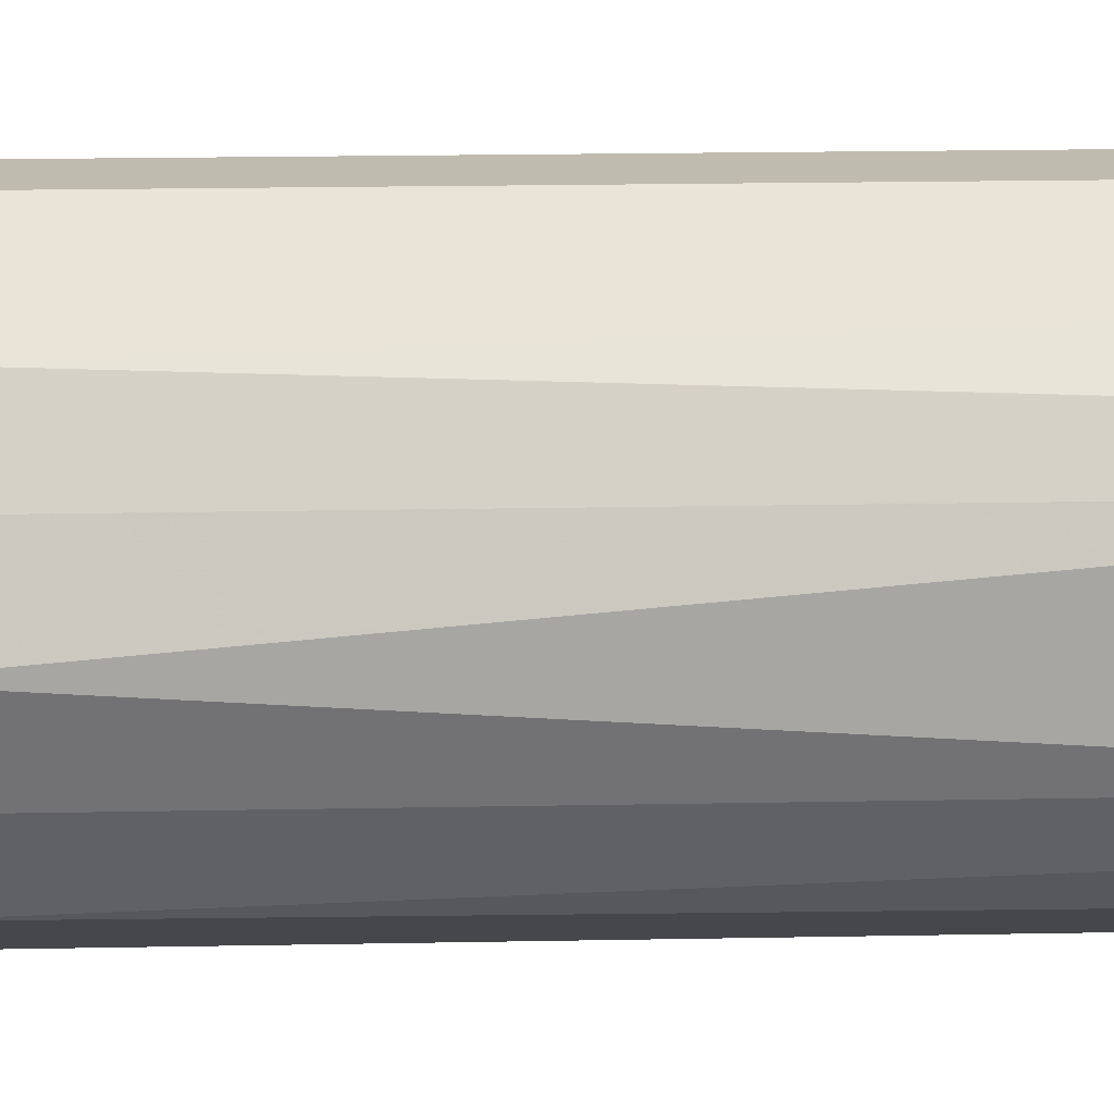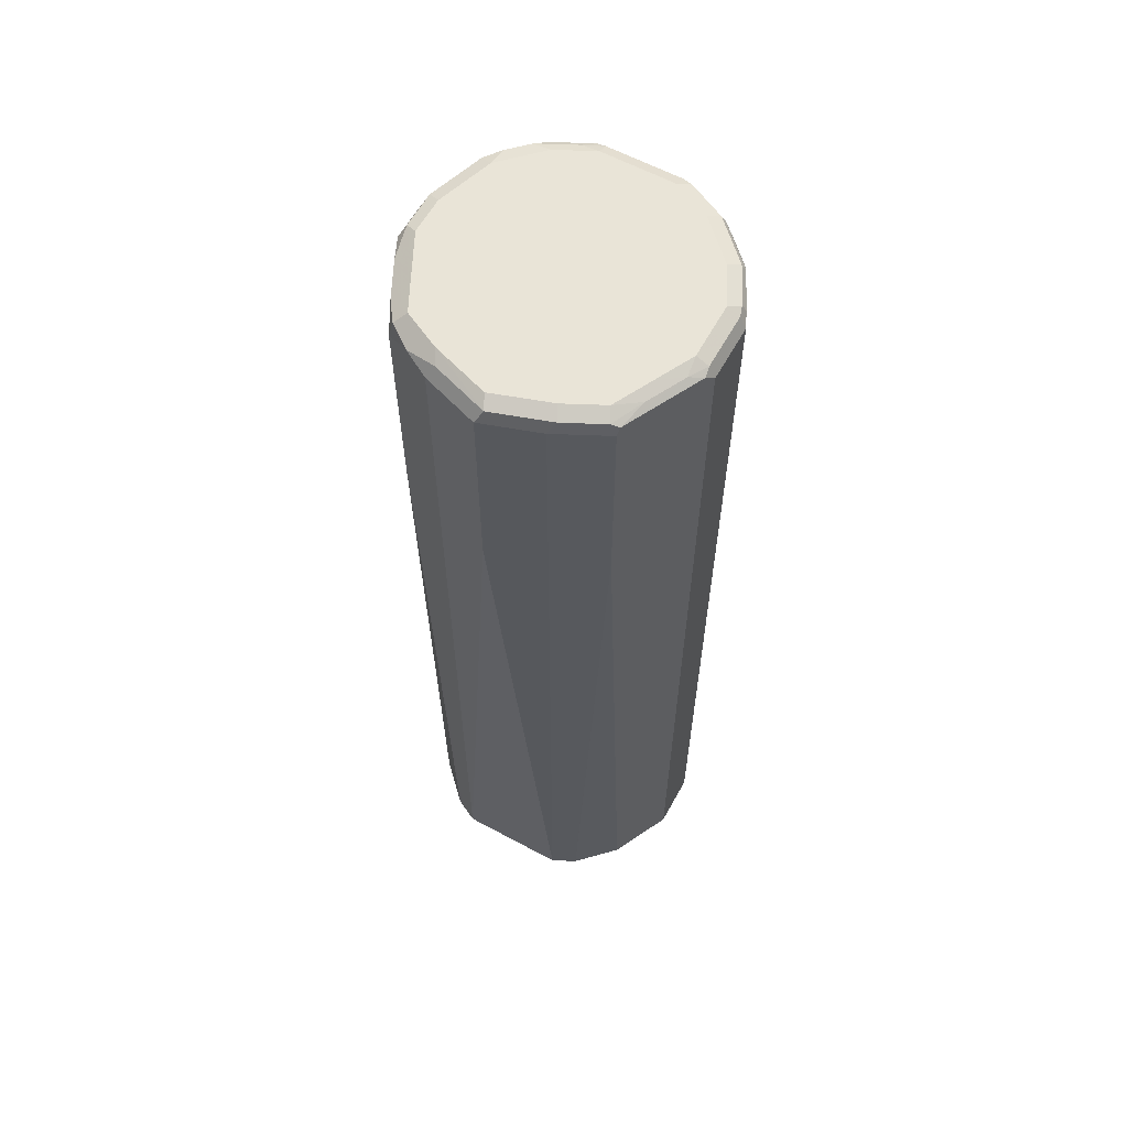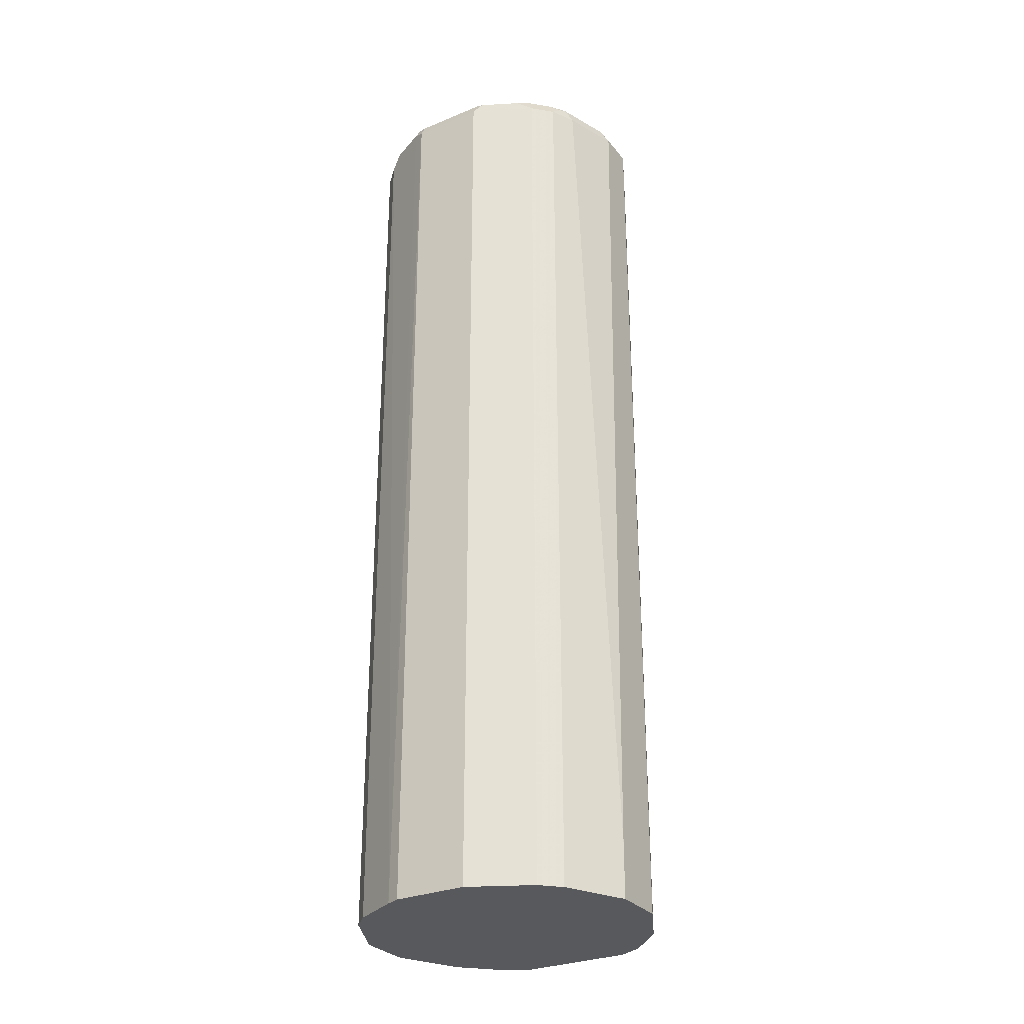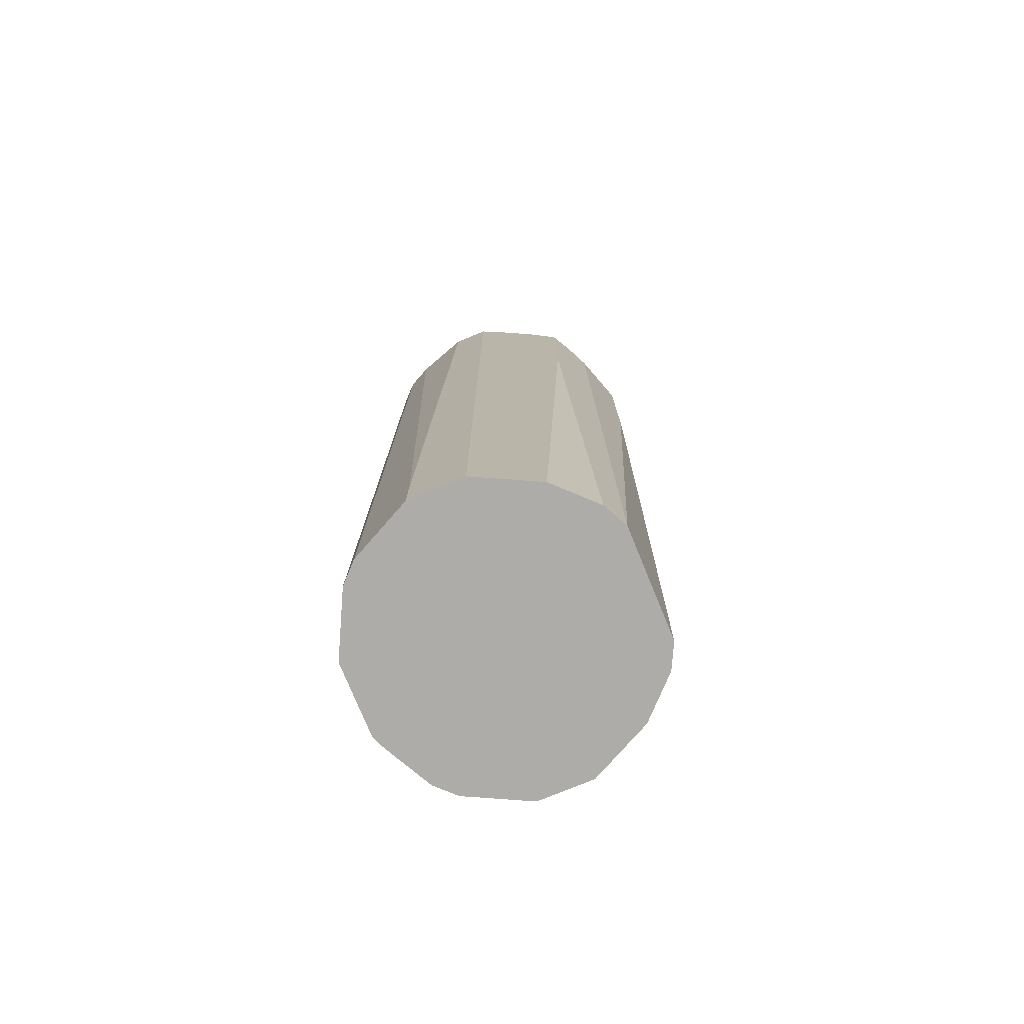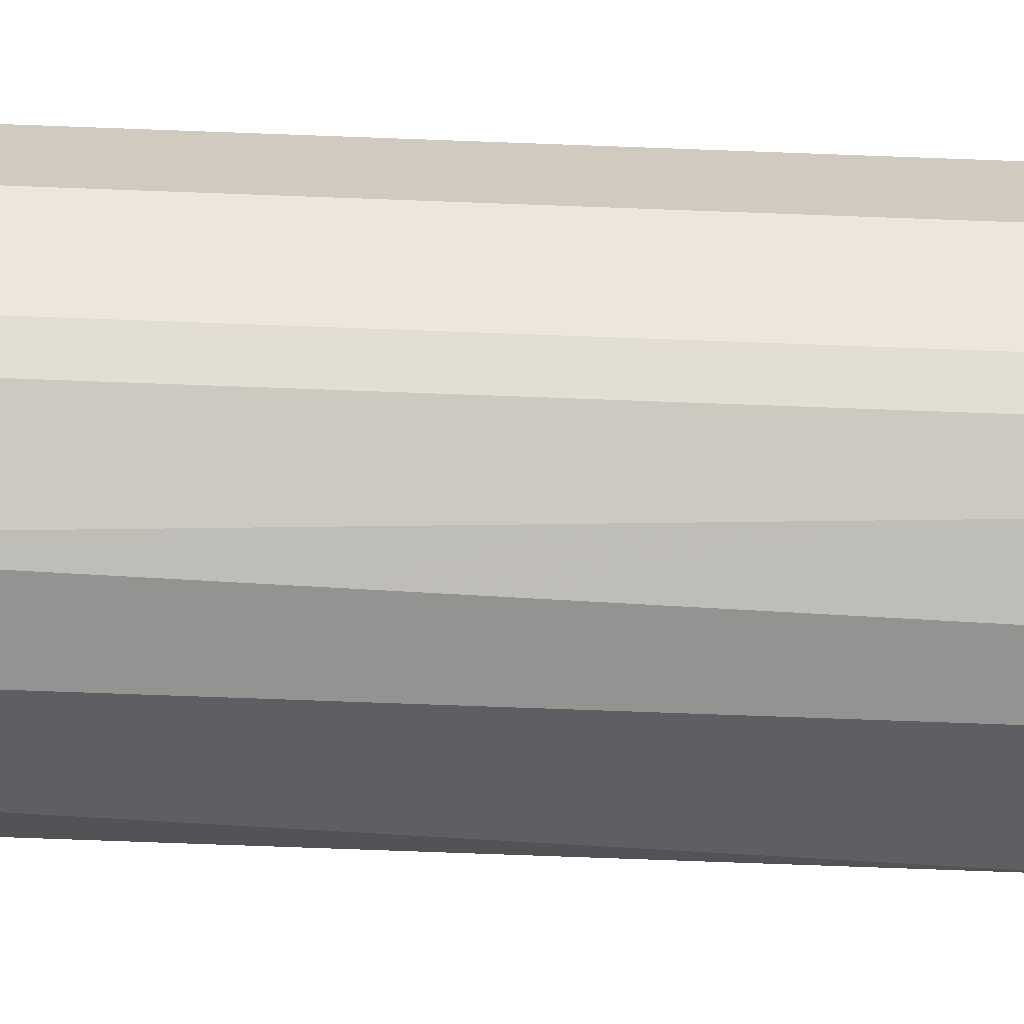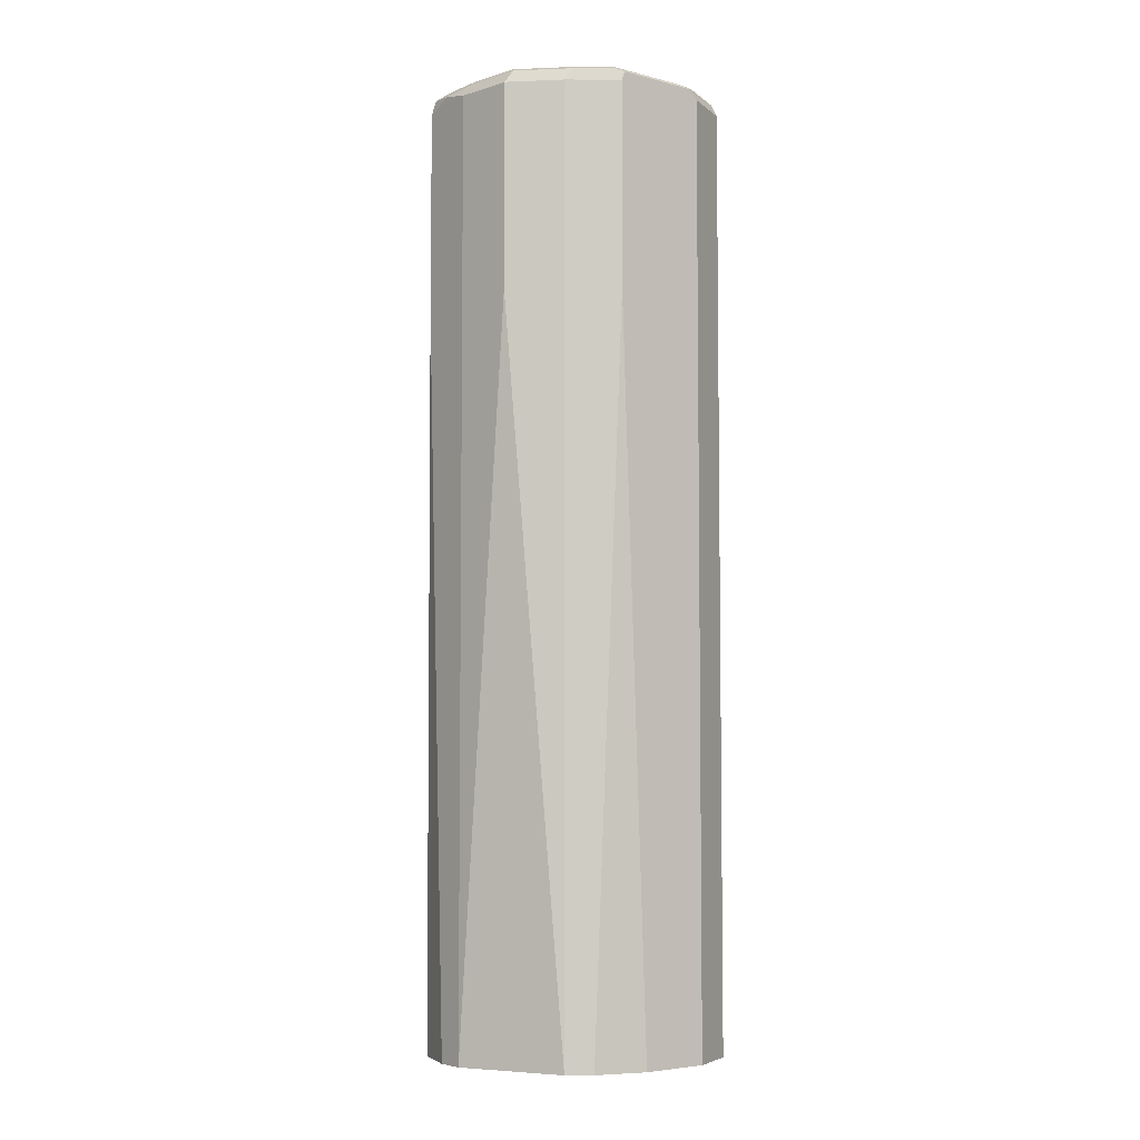
<metadata>
{"format":"obj","ext":"obj","renderer":"f3d","projection":"perspective","resolution":1024,"background":"white","views":[{"elev":16.1,"azim":87.5,"up":"+Y"},{"elev":60.9,"azim":118.8,"up":"+Z"},{"elev":-29.4,"azim":-58.6,"up":"+Z"},{"elev":-76.8,"azim":22.3,"up":"+Z"},{"elev":-66.7,"azim":-92.2,"up":"+Y"},{"elev":-5.3,"azim":115.3,"up":"+Z"}]}
</metadata>
<code>
v 0.0209 -0.08362 0.9511
v 0.0627 -0.06271 0.9511
v 0.03483 -0.07664 0.9546
v 0.01741 -0.08013 0.9581
v 8.19e-06 -0.08362 0.9511
v 0.0209 -0.08362 0.4184
v 0.05573 -0.06618 0.9546
v 0.06968 -0.05923 0.9476
v 0.06793 -0.05747 0.9563
v 0.05922 -0.05923 0.9581
v 0.0418 -0.06271 0.9616
v 0.0209 -0.07316 0.9616
v -0.003479 -0.08013 0.9581
v -0.03136 -0.07316 0.9511
v -0.01045 -0.08362 0.4495
v -0.01045 -0.08362 0.4184
v 0.05252 -0.0678 0.4184
v 0.07317 -0.05225 0.9511
v 0.06968 -0.05923 0.8326
v 0.06968 -0.04877 0.9581
v 0.0627 -0.05225 0.9616
v 0.07664 -0.04528 0.9546
v 8.19e-06 -0.07316 0.9616
v -0.03136 -0.06271 0.9616
v -0.03483 -0.06967 0.9581
v -0.03918 -0.06793 0.9563
v -0.04529 -0.06618 0.9511
v -0.04511 -0.06628 0.4184
v 0.05573 -0.06618 0.4184
v 0.08361 -0.03135 0.9511
v 0.07826 -0.04207 0.4184
v 0.06619 -0.05574 0.4184
v 0.07664 -0.04528 0.4184
v 0.07317 -0.03135 0.9616
v 0.07839 -0.03657 0.9563
v -0.05226 -0.04181 0.9616
v -0.04311 -0.06271 0.9589
v -0.05573 -0.05574 0.9511
v -0.04529 -0.06618 0.4184
v 0.09405 0 0.9511
v 0.09058 0.00347 0.9581
v 0.08361 -0.03135 0.4184
v 0.08012 -0.02786 0.9581
v 0.08361 0 0.9616
v -0.0627 -0.0209 0.9616
v -0.06401 -0.03135 0.9589
v -0.05355 -0.05225 0.9589
v -0.06009 -0.04703 0.9563
v -0.0627 -0.04181 0.9511
v -0.05914 -0.04895 0.4184
v -0.05573 -0.05574 0.4184
v 0.08361 0.03135 0.9511
v 0.09405 0 0.8362
v 0.08012 0.03484 0.9581
v 0.07317 0.03135 0.9616
v 0.08361 0.03135 0.4184
v -0.0627 0.0209 0.9616
v -0.06968 -0.0209 0.9581
v -0.07055 -0.02613 0.9563
v -0.06968 -0.02786 0.4184
v 0.07317 0.05225 0.9511
v 0.07839 0.03919 0.9563
v 0.08022 0.03814 0.4184
v 0.06968 0.05574 0.9581
v 0.0627 0.05225 0.9616
v -0.05226 0.04181 0.9616
v -0.06793 0.02613 0.9589
v -0.06968 0.0209 0.9581
v -0.07315 -0.0209 0.9511
v -0.07055 -0.02613 0.6742
v -0.07315 -0.0209 0.4184
v 0.06968 0.05923 0.9511
v 0.07673 0.04512 0.4184
v 0.05224 0.06401 0.9589
v 0.06793 0.06009 0.9563
v 0.0418 0.06271 0.9616
v -0.03136 0.06271 0.9616
v -0.05748 0.04703 0.9589
v -0.06968 0.02786 0.9546
v -0.07315 0.0209 0.9511
v -0.07315 0.0209 0.4184
v 0.0209 0.08362 0.9511
v 0.06968 0.05923 0.8362
v 0.07664 0.04528 0.4184
v 0.03134 0.07447 0.9589
v 0.02612 0.081 0.9563
v 0.0209 0.07316 0.9616
v -0.01045 0.07316 0.9616
v -0.03658 0.06793 0.9589
v -0.04877 0.05923 0.9546
v -0.05922 0.04877 0.9546
v -0.0627 0.04181 0.9511
v -0.06989 0.02875 0.4184
v -0.01045 0.08362 0.9511
v 0.0209 0.08013 0.9581
v 0.0209 0.08362 0.4184
v 0.06619 0.05574 0.4184
v 0.05573 0.06618 0.4184
v 0.04894 0.06959 0.4184
v 0.04198 0.07308 0.4184
v -0.01045 0.08013 0.9581
v -0.01567 0.07838 0.9589
v -0.01741 0.08013 0.9546
v -0.03831 0.06967 0.9546
v -0.04529 0.06618 0.9476
v -0.05573 0.05574 0.9476
v -0.05573 0.05574 0.4184
v -0.03136 0.07316 0.9511
v -0.01045 0.08362 0.4184
v -0.04154 0.06807 0.4184
v -0.04529 0.06618 0.4184
f 1 2 3
f 55 64 65
f 57 66 78
f 57 78 67
f 57 67 68
f 58 68 80
f 58 80 69
f 58 69 59
f 59 69 71
f 59 71 70
f 60 70 71
f 61 72 64
f 61 64 62
f 61 63 73
f 61 73 83
f 61 83 72
f 64 74 65
f 64 72 75
f 64 75 74
f 65 74 85
f 65 85 76
f 66 77 89
f 66 89 78
f 67 78 79
f 54 62 64
f 54 64 55
f 52 63 61
f 52 56 63
f 37 47 38
f 38 47 48
f 38 48 49
f 38 49 50
f 38 50 51
f 40 52 41
f 40 53 56
f 40 56 52
f 41 54 55
f 41 55 44
f 41 52 54
f 67 79 68
f 42 56 53
f 45 68 58
f 45 58 46
f 46 58 59
f 46 59 48
f 46 48 47
f 48 59 49
f 49 59 70
f 49 70 60
f 49 60 50
f 52 61 62
f 52 62 54
f 45 57 68
f 36 47 37
f 68 79 80
f 69 81 71
f 85 86 95
f 87 95 101
f 87 101 88
f 88 101 102
f 89 103 104
f 89 104 90
f 90 104 105
f 90 105 106
f 90 106 91
f 91 106 93
f 91 93 92
f 93 106 107
f 94 108 104
f 94 104 103
f 94 103 101
f 94 109 110
f 94 110 108
f 101 103 102
f 104 108 105
f 105 108 110
f 105 110 111
f 105 111 107
f 105 107 106
f 85 95 87
f 83 99 100
f 83 98 99
f 83 97 98
f 72 82 86
f 72 86 75
f 72 83 100
f 72 100 96
f 72 96 82
f 73 84 83
f 74 75 85
f 75 86 85
f 76 85 87
f 77 88 102
f 77 102 89
f 69 80 81
f 78 89 90
f 78 91 79
f 79 91 92
f 79 92 93
f 79 93 80
f 80 93 81
f 82 94 101
f 82 101 95
f 82 95 86
f 82 96 109
f 82 109 94
f 83 84 97
f 78 90 91
f 36 46 47
f 89 102 103
f 35 41 43
f 6 71 81
f 6 81 93
f 6 93 107
f 6 107 111
f 6 111 110
f 6 110 109
f 6 109 96
f 6 96 100
f 6 100 99
f 6 99 98
f 6 98 97
f 6 97 84
f 6 84 73
f 6 73 63
f 6 63 56
f 6 56 42
f 6 42 31
f 6 31 33
f 6 33 32
f 6 32 29
f 6 29 17
f 8 18 9
f 8 19 31
f 6 60 71
f 6 50 60
f 6 51 50
f 6 39 51
f 36 45 46
f 1 3 4
f 1 4 13
f 1 13 5
f 1 5 15
f 1 15 16
f 1 16 6
f 1 6 17
f 1 17 19
f 1 19 8
f 2 7 3
f 8 31 18
f 2 8 9
f 3 7 9
f 3 9 10
f 3 10 11
f 3 11 4
f 4 11 12
f 4 12 23
f 4 23 13
f 5 13 14
f 5 14 15
f 6 16 28
f 6 28 39
f 2 9 7
f 9 20 21
f 1 8 2
f 9 18 22
f 18 31 30
f 19 29 32
f 19 32 33
f 19 33 31
f 20 34 21
f 20 35 34
f 22 30 35
f 24 36 37
f 24 37 25
f 25 37 26
f 26 37 27
f 27 37 38
f 27 38 51
f 27 51 39
f 27 39 28
f 30 40 41
f 30 31 42
f 30 42 53
f 30 53 40
f 34 35 43
f 34 43 41
f 9 21 10
f 34 41 44
f 18 30 22
f 17 29 19
f 30 41 35
f 14 28 15
f 9 35 20
f 15 28 16
f 9 22 35
f 10 21 11
f 11 21 34
f 11 34 44
f 11 55 65
f 11 65 76
f 11 76 87
f 11 87 88
f 11 88 77
f 11 77 66
f 11 44 55
f 11 57 45
f 11 66 57
f 14 25 26
f 13 25 14
f 13 24 25
f 13 23 24
f 14 26 27
f 11 23 12
f 11 24 23
f 11 36 24
f 14 27 28
f 11 45 36

</code>
